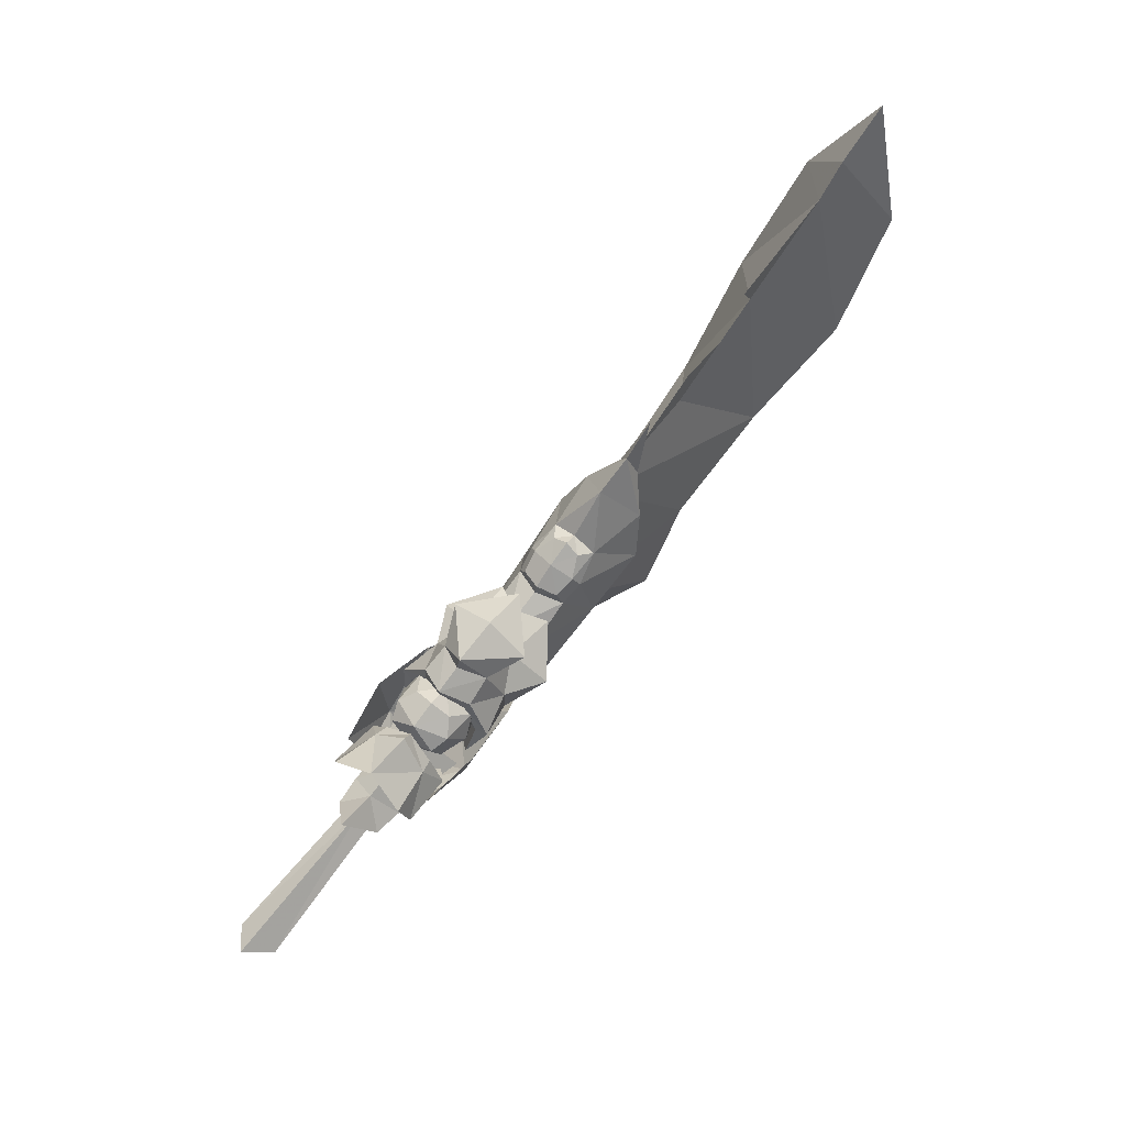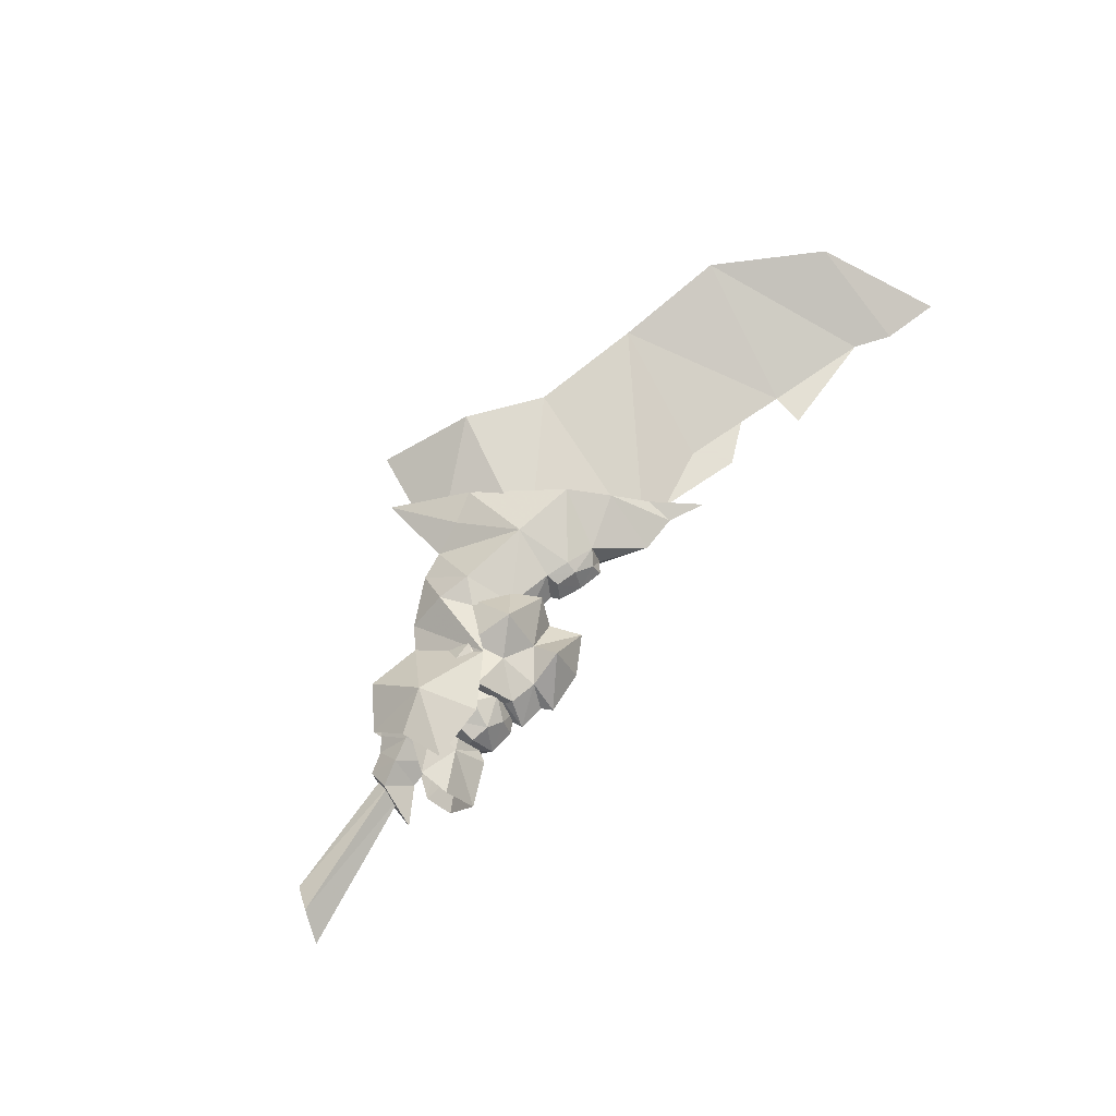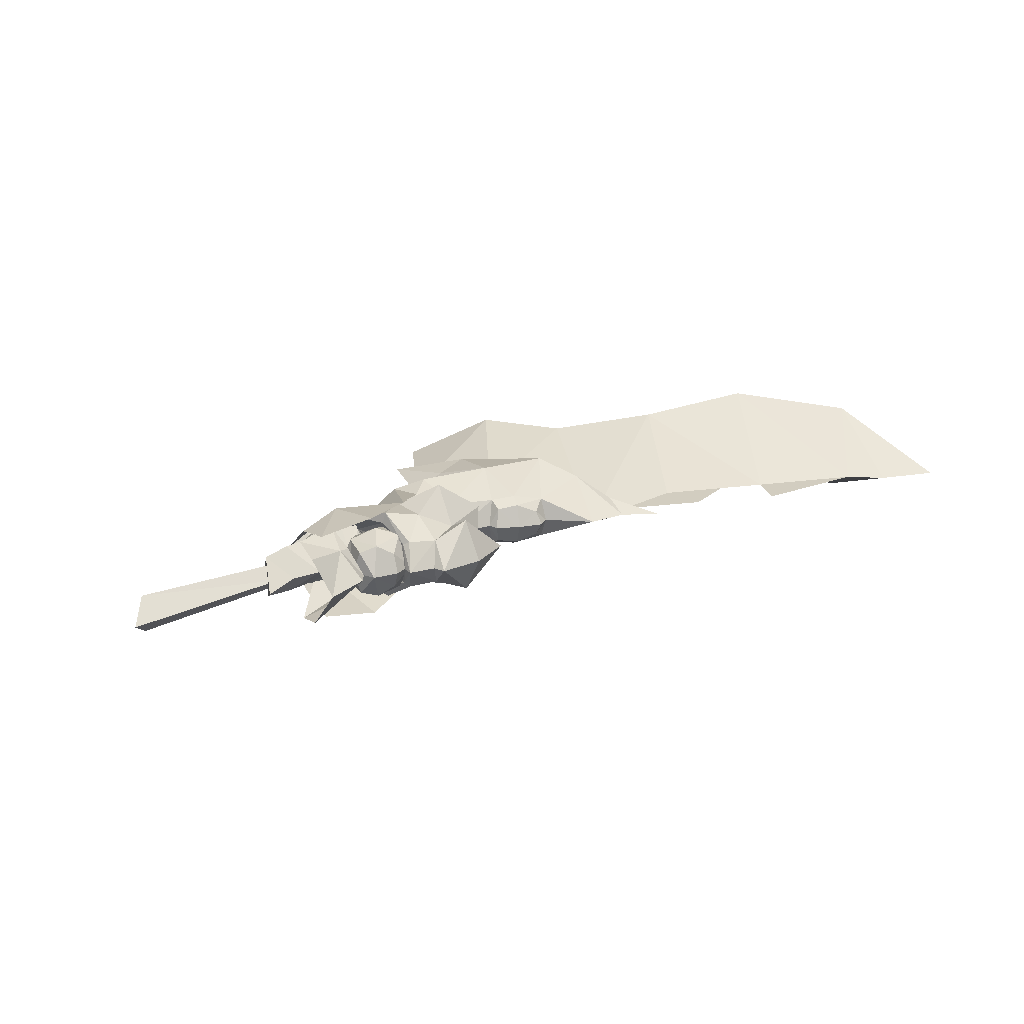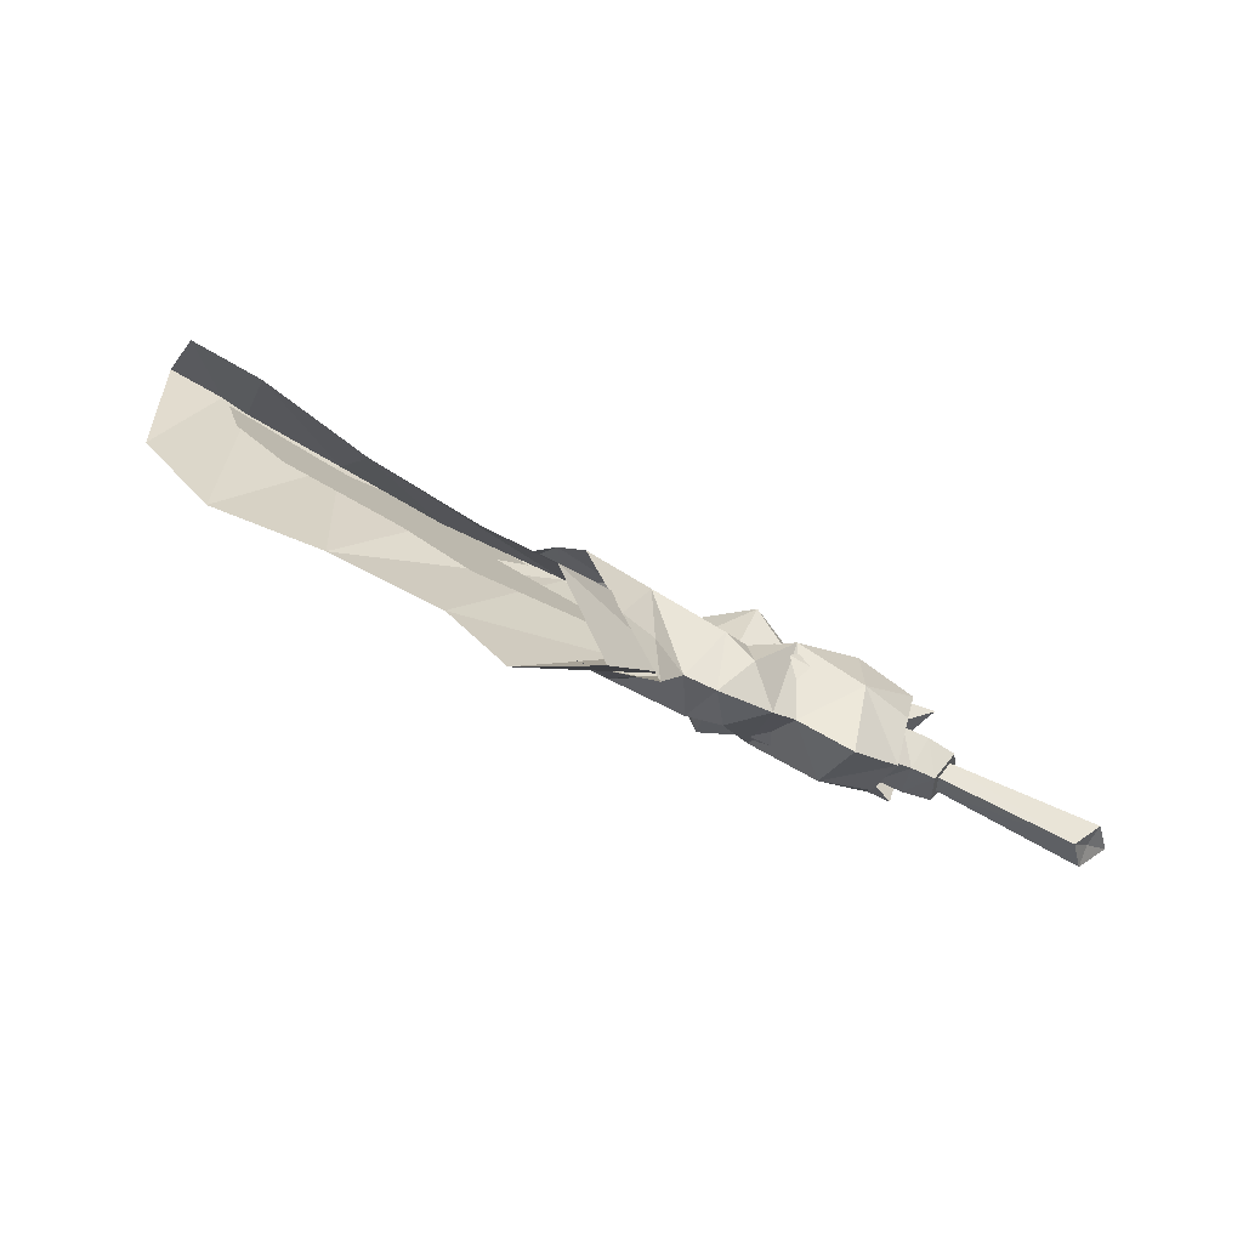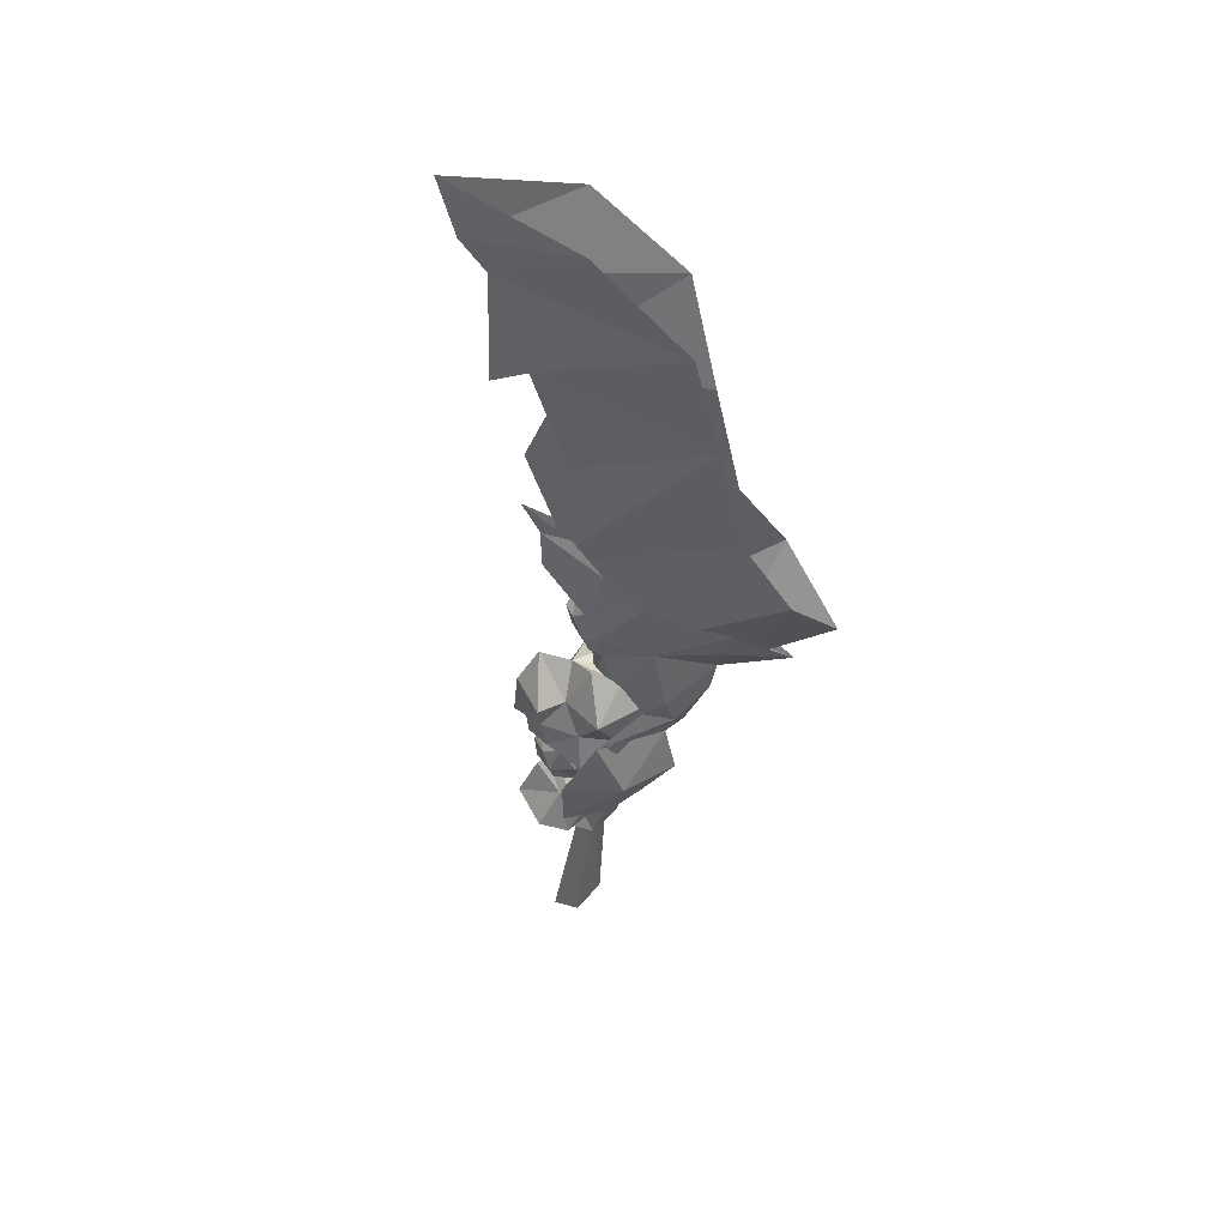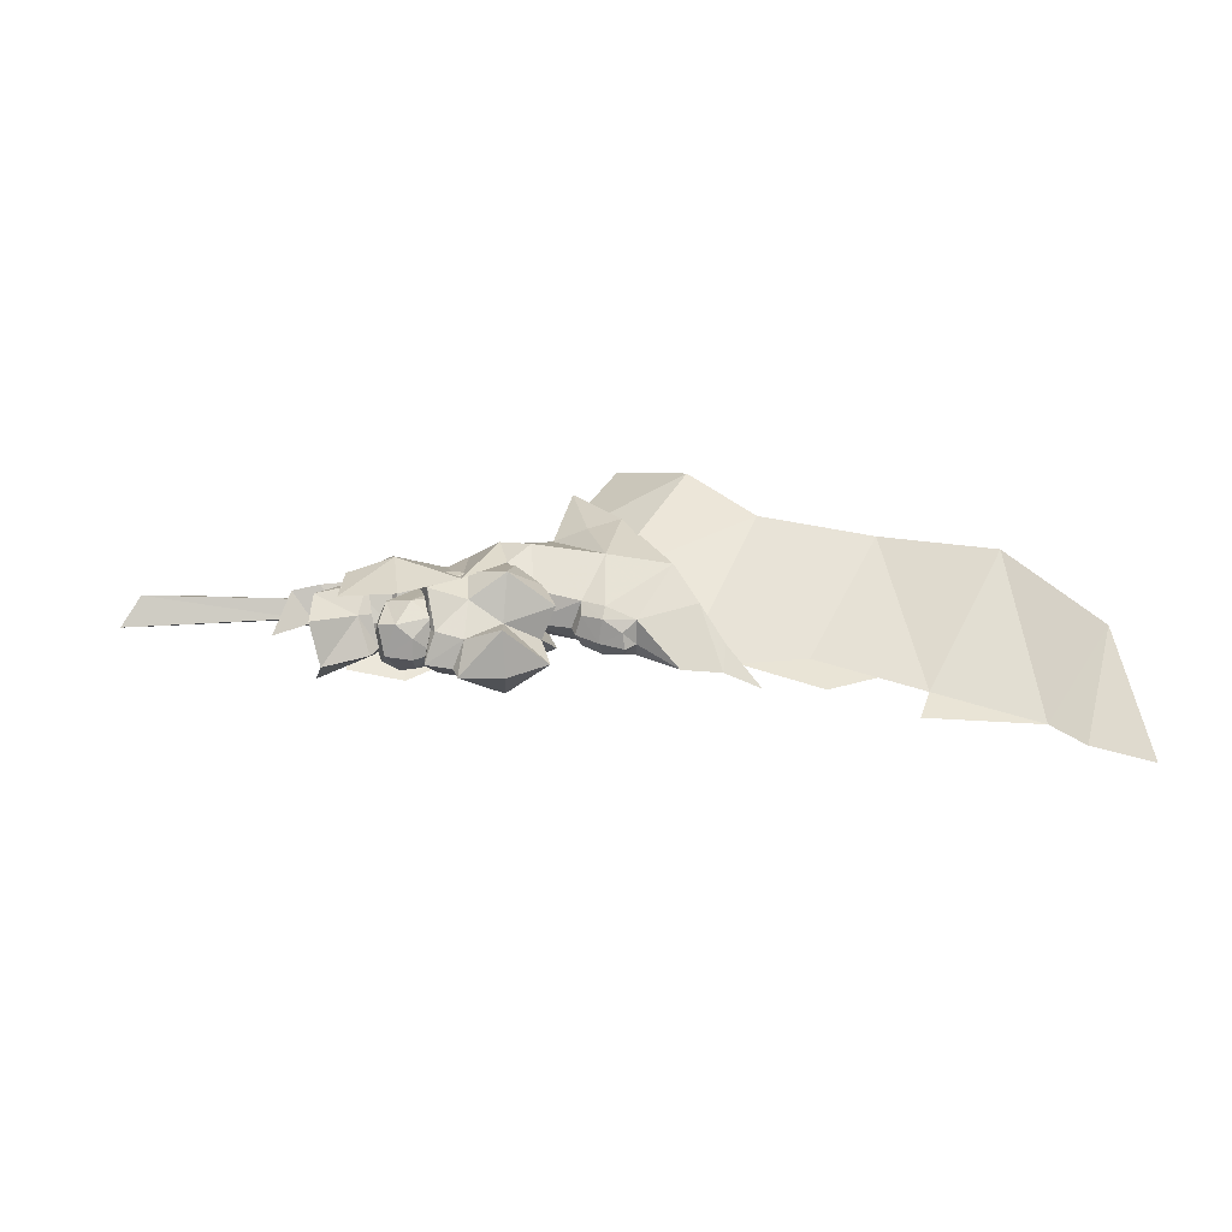
<metadata>
{"format":"obj","ext":"obj","renderer":"f3d","projection":"perspective","resolution":1024,"background":"white","views":[{"elev":71.7,"azim":-51.6,"up":"+Z"},{"elev":66.2,"azim":-61.2,"up":"+Y"},{"elev":24.4,"azim":-37.6,"up":"+Y"},{"elev":-79.6,"azim":154.6,"up":"+Z"},{"elev":-43.8,"azim":81.0,"up":"+Y"},{"elev":42.6,"azim":-3.0,"up":"+Y"}]}
</metadata>
<code>
g Object01
v 56.36 4.927 -0.2813
v 47.1 3.632 -3.864
v 49.49 -1.9e-05 10.41
v 63.22 4.206 8.126
v 57.85 -2.6e-05 14.34
v 60.41 -2.9e-05 16.69
v 65.2 -3.1e-05 18.72
v 37.85 3.2 -7.448
v 32.48 3.909 -12.37
v 24.99 2.03 -1.782
v 30.63 -8e-06 6.704
v 26.93 4e-06 -17.62
v 21.45 3e-06 -9.07
v 40.77 -1.4e-05 6.258
v 56.36 -4.927 -0.2813
v 49.49 -2.2e-05 10.41
v 47.1 -3.632 -3.864
v 63.22 -4.207 8.126
v 37.85 -3.2 -7.448
v 24.99 -2.03 -1.782
v 32.48 -3.909 -12.37
v 40.77 -1.4e-05 6.258
v 49.49 -1.9e-05 10.41
v 57.85 -2.6e-05 14.34
v 48.36 -2.1e-05 13.13
v 30.58 -8e-06 6.989
v 27.39 1.915 3.134
v 27.37 -5e-06 3.939
v 26.86 2.129 -8.912
v 24.03 1.453 -8.603
v 25.28 3.604 -2.9
v 32.38 2.67 2.31
v 33.89 -1e-05 7.491
v 34.27 0.8416 5.162
v 30.54 3.846 -1.129
v 25 2.441 1.997
v 23.17 2.162 0.9908
v 23.08 1.599 2.089
v 24.7 1.885 2.917
v 26.24 1.155 3.854
v 26.4 -4e-06 4.491
v 22.31 -2e-06 1.785
v 22.56 -2e-06 2.595
v 36.72 -1.3e-05 9.393
v 19.38 3.336 -4.742
v 21.19 2e-06 -8.812
v 18.64 3e-06 -8.739
v 12.39 6e-06 -6.045
v 8.495 3.863 -3.106
v 13.8 4.135 0.06723
v 18.65 0 0.9978
v 23.06 3e-06 -14.82
v 24.37 -4e-06 3.699
v 19.44 2.241 -0.4196
v 8.889 4.716 2.237
v 7.95 9e-06 -7.688
v 4.308 1e-05 -5.359
v 4.577 2.949 -2.423
v 17.41 2.87 -3.126
v 8.889 4.716 2.237
v 8.495 3.863 -3.106
v 4.139 3.951 1.458
v 4.577 2.949 -2.423
v 16.83 2.557 -6.015
v 1.11 1.2e-05 -3.607
v 0.2194 1.917 -1.703
v 2.494 2.205 -1.983
v 3.032 1.1e-05 -3.919
v -1.338 1.2e-05 1.434
v 1.919 1e-05 0.03935
v 0.2194 1.917 -1.703
v 1.11 1.2e-05 -3.607
v 0.2194 1.2e-05 -1.703
v -1.338 1.2e-05 1.434
v 4.577 2.196 -2.176
v 4.308 1e-05 -4.631
v 4.472 8e-06 0.3747
v 4.577 2.196 -2.176
v 4.472 8e-06 0.3747
v 7.885 6e-06 0.3747
v 8.495 3.11 -2.859
v 4.308 1e-05 -4.631
v 7.95 9e-06 -6.961
v 14.26 5e-06 -7.278
v 27.39 -1.915 3.134
v 26.86 -2.129 -8.912
v 25.28 -3.604 -2.9
v 24.03 -1.453 -8.603
v 32.38 -2.67 2.31
v 34.27 -0.8416 5.162
v 30.54 -3.846 -1.129
v 25 -2.441 1.997
v 23.17 -2.162 0.9908
v 24.7 -1.885 2.917
v 23.08 -1.599 2.089
v 26.24 -1.155 3.854
v 19.38 -3.336 -4.742
v 13.8 -4.135 0.06722
v 8.495 -3.863 -3.106
v 19.44 -2.241 -0.4196
v 8.889 -4.716 2.237
v 4.577 -2.949 -2.423
v 17.41 -2.87 -3.126
v 8.889 -4.716 2.237
v 4.139 -3.951 1.458
v 8.495 -3.863 -3.106
v 4.577 -2.949 -2.423
v 16.83 -2.557 -6.015
v 2.494 -2.205 -1.983
v 0.2194 -1.917 -1.703
v 0.2194 -1.917 -1.703
v 4.577 -2.196 -2.176
v 4.577 -2.196 -2.176
v 8.495 -3.11 -2.859
v 59.4 -2e-06 14.48
v 50.77 -1e-06 9.17
v 57.47 -1e-06 7.168
v 43.11 0 -2.518
v 52.71 0 1.212
v 41.08 0 4.52
v 37.3 1e-06 -6.908
v 31.45 0 -0.1975
v 27.29 1e-06 -5.728
v 23.62 1e-06 -3.238
v 43.7 0 -0.473
v 50.44 0 1.553
v 49.81 0 7.542
v 41.68 -2.8e-05 9.759
v 39.44 0 -3.348
v 33.55 -1e-06 5.787
v 14.31 3.357 1.68
v 17.44 5.067 0.499
v 14.27 3.323 -1.572
v 11.13 4.194 1.041
v 13.3 -1e-06 6.996
v 17.03 -1e-06 7.225
v 16.88 3.422 5.42
v 20.52 -1e-06 5.862
v 16.96 2.001 3.136
v 21.13 2.293 1.63
v 13.92 2.048 4.826
v 20.22 2.241 -0.9604
v 10.71 0 5.419
v 12.94 0 5.992
v 11.66 2.219 4.001
v 9.642 3.072 -2.227
v 19.91 0 3.02
v 10.89 3.223 0.9561
v 11.3 1.923 3.528
v 10.74 0 4.676
v 18.3 1.408 -4.89
v 10.74 0 4.676
v 11.3 1.923 3.528
v 12.07 0 -5.244
v 10.89 3.223 0.9561
v 9.642 3.072 -2.227
v 14.27 3.323 -1.572
v 18.3 1.408 -4.89
v 12.07 0 -5.244
v 18.13 0 -2.881
v 20.22 2.241 -0.9604
v 21.13 2.293 1.63
v 19.91 0 3.02
v 19.65 0 -1.063
v 14.31 -3.357 1.68
v 14.27 -3.323 -1.572
v 17.44 -5.067 0.499
v 11.13 -4.194 1.041
v 16.88 -3.422 5.42
v 16.96 -2.001 3.136
v 21.13 -2.293 1.63
v 13.92 -2.048 4.826
v 20.22 -2.241 -0.9604
v 11.66 -2.219 4.001
v 9.642 -3.072 -2.227
v 10.89 -3.223 0.956
v 11.3 -1.923 3.528
v 18.3 -1.408 -4.89
v 11.3 -1.923 3.528
v 10.89 -3.223 0.956
v 9.642 -3.072 -2.227
v 14.27 -3.323 -1.572
v 18.3 -1.408 -4.89
v 20.22 -2.241 -0.9604
v 21.13 -2.293 1.63
v 7.617 2e-06 4.306
v 8.593 2.454 3.347
v 7.178 1.975 2.736
v 6.967 1e-06 -0.02358
v 7.794 2.221 0.2855
v 11.15 -1e-06 -4.181
v 9.783 2e-06 4.828
v 11.57 1e-06 4.199
v 9.924 1.587 4.086
v 6.737 1e-06 2.149
v 11.43 2.574 2.71
v 14.36 0 1.198
v 14.18 1.368 -1.065
v 9.846 3.151 1.302
v 12.79 0.8577 -2.807
v 7.178 -1.975 2.736
v 8.593 -2.454 3.347
v 7.794 -2.221 0.2855
v 9.924 -1.587 4.086
v 11.43 -2.574 2.71
v 9.846 -3.151 1.302
v 14.18 -1.368 -1.065
v 12.79 -0.8577 -2.807
v 6.412 3.532 -0.573
v 5.631 2.371 2.017
v 6.688 2.147 1.64
v 6.473 0 4.156
v 7.172 0 3.32
v 2.683 0 5.266
v 6.473 0 4.156
v 1.948 3.08 3.303
v 2.286 3.768 0.8046
v 5.144 0 -0.5791
v 6.412 3.532 -0.573
v 6.688 2.147 1.64
v 5.495 0 1.624
v 9.362 0 -6.414
v 7.172 0 3.32
v 9.362 0 -6.414
v 6.412 -3.532 -0.573
v 6.688 -2.147 1.64
v 5.631 -2.371 2.017
v 1.948 -3.08 3.303
v 2.286 -3.768 0.8045
v 6.688 -2.147 1.64
v 6.412 -3.532 -0.573
v -11.69 1.693 -2.013
v -11.48 2.6e-05 -1.956
v -13.38 2.6e-05 -0.1463
v 3.28 1.6e-05 -3.058
v 0.7664 1.9e-05 -2.683
v 0.7664 1.104 -1.579
v 3.28 1.294 -1.764
v 0.7664 1.6e-05 -0.4753
v 3.28 1.4e-05 -0.4698
v -10.08 2.7e-05 -3.845
v -11.69 -1.693 -2.013
v 3.28 -1.294 -1.764
v 0.7664 -1.104 -1.579
f 1 2 3
f 4 5 6
f 7 4 6
f 8 9 10
f 10 11 8
f 1 3 5
f 9 12 13
f 13 10 9
f 2 11 14
f 4 1 5
f 2 14 3
f 2 8 11
f 15 16 17
f 18 6 5
f 7 6 18
f 19 11 20
f 20 21 19
f 15 5 16
f 21 20 13
f 13 12 21
f 17 22 11
f 18 5 15
f 17 16 22
f 17 11 19
f 23 24 25
f 26 27 28
f 29 30 31
f 32 26 33
f 33 34 32
f 35 36 27
f 37 38 39
f 39 36 37
f 32 35 27
f 26 32 27
f 40 41 28
f 28 27 40
f 42 43 38
f 38 37 42
f 29 31 35
f 33 44 34
f 45 46 47
f 48 49 50
f 37 51 42
f 29 52 30
f 53 41 40
f 40 39 53
f 31 37 36
f 35 31 36
f 38 43 53
f 53 39 38
f 27 36 39
f 39 40 27
f 31 45 54
f 46 45 31
f 30 46 31
f 52 46 30
f 50 49 55
f 49 56 57
f 57 58 49
f 54 45 59
f 60 61 62
f 62 61 63
f 48 56 49
f 37 31 54
f 37 54 51
f 45 64 59
f 65 66 67
f 67 68 65
f 66 69 70
f 70 67 66
f 71 72 73
f 71 73 74
f 75 76 68
f 68 67 75
f 77 75 67
f 67 70 77
f 78 79 80
f 80 81 78
f 82 78 81
f 81 83 82
f 84 48 50
f 47 84 64
f 45 47 64
f 84 50 64
f 50 59 64
f 26 28 85
f 86 87 88
f 89 90 33
f 33 26 89
f 91 85 92
f 93 92 94
f 94 95 93
f 89 85 91
f 26 85 89
f 96 85 28
f 28 41 96
f 42 93 95
f 95 43 42
f 86 91 87
f 33 90 44
f 97 47 46
f 48 98 99
f 93 42 51
f 86 88 52
f 53 94 96
f 96 41 53
f 87 92 93
f 91 92 87
f 95 94 53
f 53 43 95
f 85 96 94
f 94 92 85
f 87 100 97
f 46 87 97
f 88 87 46
f 52 88 46
f 98 101 99
f 99 102 57
f 57 56 99
f 100 103 97
f 104 105 106
f 105 107 106
f 48 99 56
f 93 100 87
f 93 51 100
f 97 103 108
f 65 68 109
f 109 110 65
f 110 109 70
f 70 69 110
f 111 73 72
f 111 74 73
f 112 109 68
f 68 76 112
f 77 70 109
f 109 112 77
f 113 114 80
f 80 79 113
f 82 83 114
f 114 113 82
f 84 98 48
f 47 108 84
f 97 108 47
f 84 108 98
f 98 108 103
f 115 116 117
f 118 119 116
f 116 120 118
f 121 122 123
f 121 118 120
f 120 122 121
f 117 116 119
f 123 122 124
f 125 126 127
f 127 128 125
f 129 125 128
f 128 130 129
f 131 132 133
f 131 133 134
f 135 136 137
f 138 139 137
f 139 140 132
f 139 141 137
f 131 139 132
f 140 142 132
f 141 135 137
f 143 144 141
f 141 145 143
f 136 138 137
f 144 135 141
f 141 131 145
f 131 134 145
f 133 146 134
f 139 131 141
f 147 140 139
f 138 147 139
f 134 146 148
f 143 145 149
f 149 150 143
f 149 145 134
f 134 148 149
f 132 151 133
f 152 153 154
f 153 155 154
f 155 156 154
f 157 158 159
f 156 157 159
f 158 160 159
f 161 162 163
f 163 164 161
f 142 151 132
f 158 161 164
f 158 164 160
f 165 166 167
f 165 168 166
f 135 169 136
f 138 169 170
f 170 167 171
f 170 169 172
f 165 167 170
f 171 167 173
f 172 169 135
f 143 174 172
f 172 144 143
f 136 169 138
f 144 172 135
f 172 174 165
f 165 174 168
f 166 168 175
f 170 172 165
f 147 170 171
f 138 170 147
f 168 176 175
f 143 150 177
f 177 174 143
f 177 176 168
f 168 174 177
f 167 166 178
f 152 154 179
f 179 154 180
f 180 154 181
f 182 159 183
f 181 159 182
f 183 159 160
f 184 164 163
f 163 185 184
f 173 167 178
f 183 164 184
f 183 160 164
f 186 187 188
f 189 190 191
f 192 193 194
f 186 192 194
f 195 186 188
f 194 196 187
f 189 195 190
f 193 197 196
f 196 198 199
f 199 190 187
f 200 191 199
f 186 194 187
f 190 188 187
f 193 196 194
f 195 188 190
f 196 199 187
f 197 198 196
f 191 190 199
f 198 200 199
f 186 201 202
f 189 191 203
f 192 204 193
f 186 204 192
f 195 201 186
f 204 202 205
f 189 203 195
f 193 205 197
f 205 206 207
f 206 202 203
f 208 206 191
f 186 202 204
f 203 202 201
f 193 204 205
f 195 203 201
f 205 202 206
f 197 205 207
f 191 206 203
f 207 206 208
f 209 210 211
f 210 212 213
f 214 215 210
f 210 216 214
f 217 216 210
f 210 209 217
f 218 219 220
f 220 221 218
f 219 218 222
f 220 223 221
f 210 213 211
f 217 209 224
f 225 226 227
f 227 213 212
f 214 228 227
f 227 215 214
f 229 225 227
f 227 228 229
f 218 221 230
f 230 231 218
f 231 222 218
f 230 221 223
f 227 226 213
f 229 224 225
f 232 233 234
f 235 236 237
f 237 238 235
f 238 237 239
f 239 240 238
f 241 232 237
f 237 236 241
f 232 234 239
f 239 237 232
f 232 241 233
f 242 234 233
f 235 243 244
f 244 236 235
f 243 240 239
f 239 244 243
f 241 236 244
f 244 242 241
f 242 244 239
f 239 234 242
f 242 233 241

</code>
